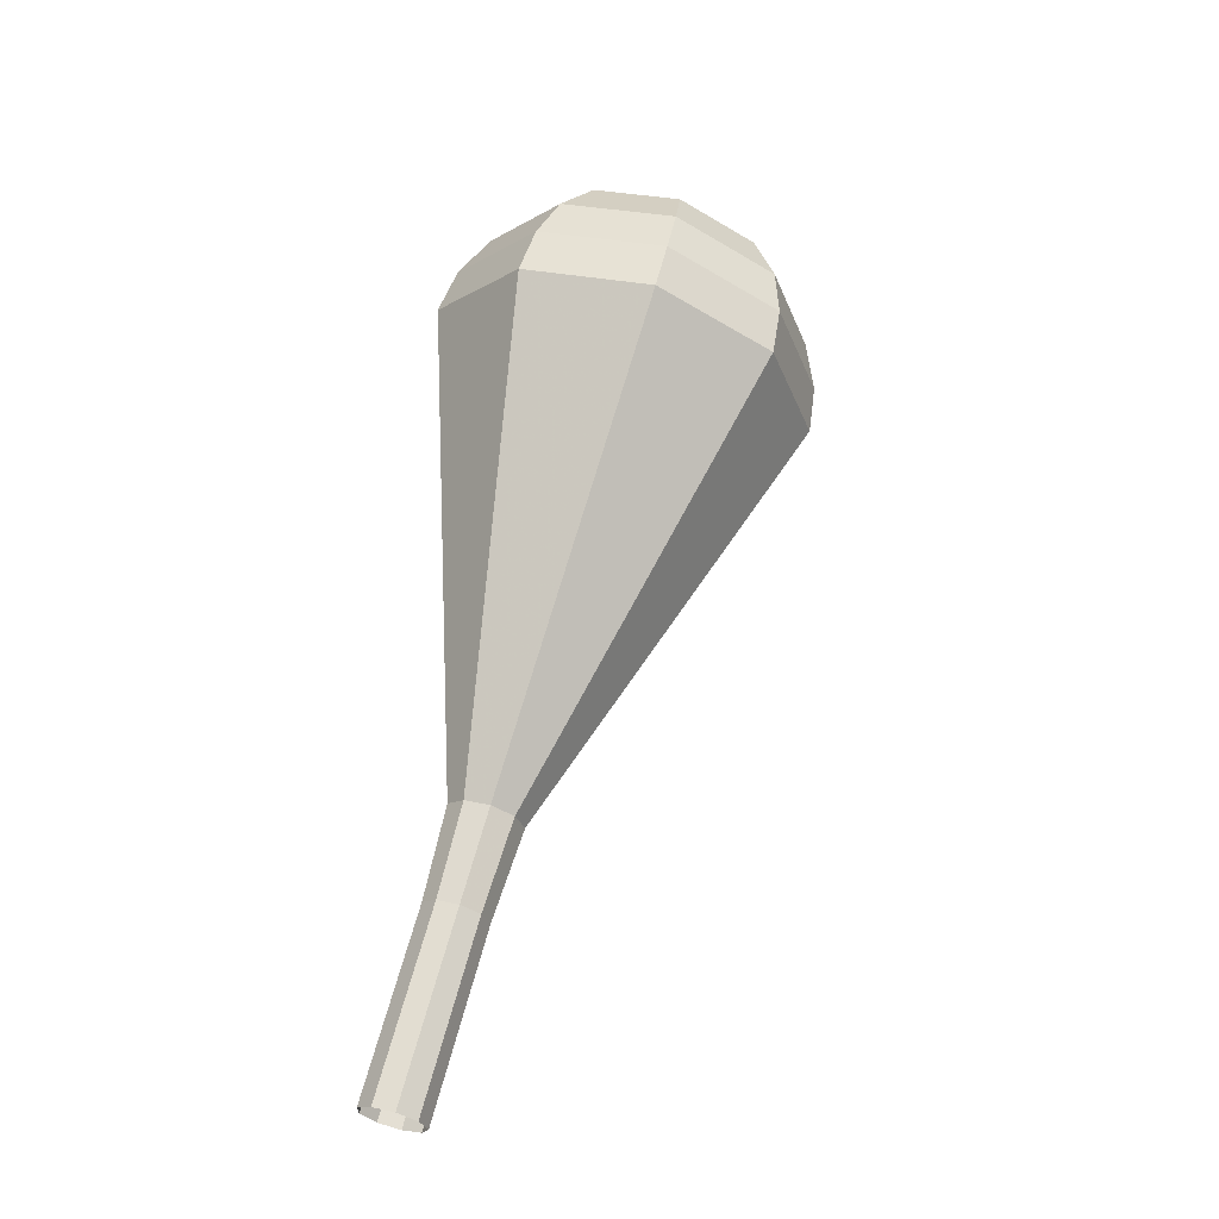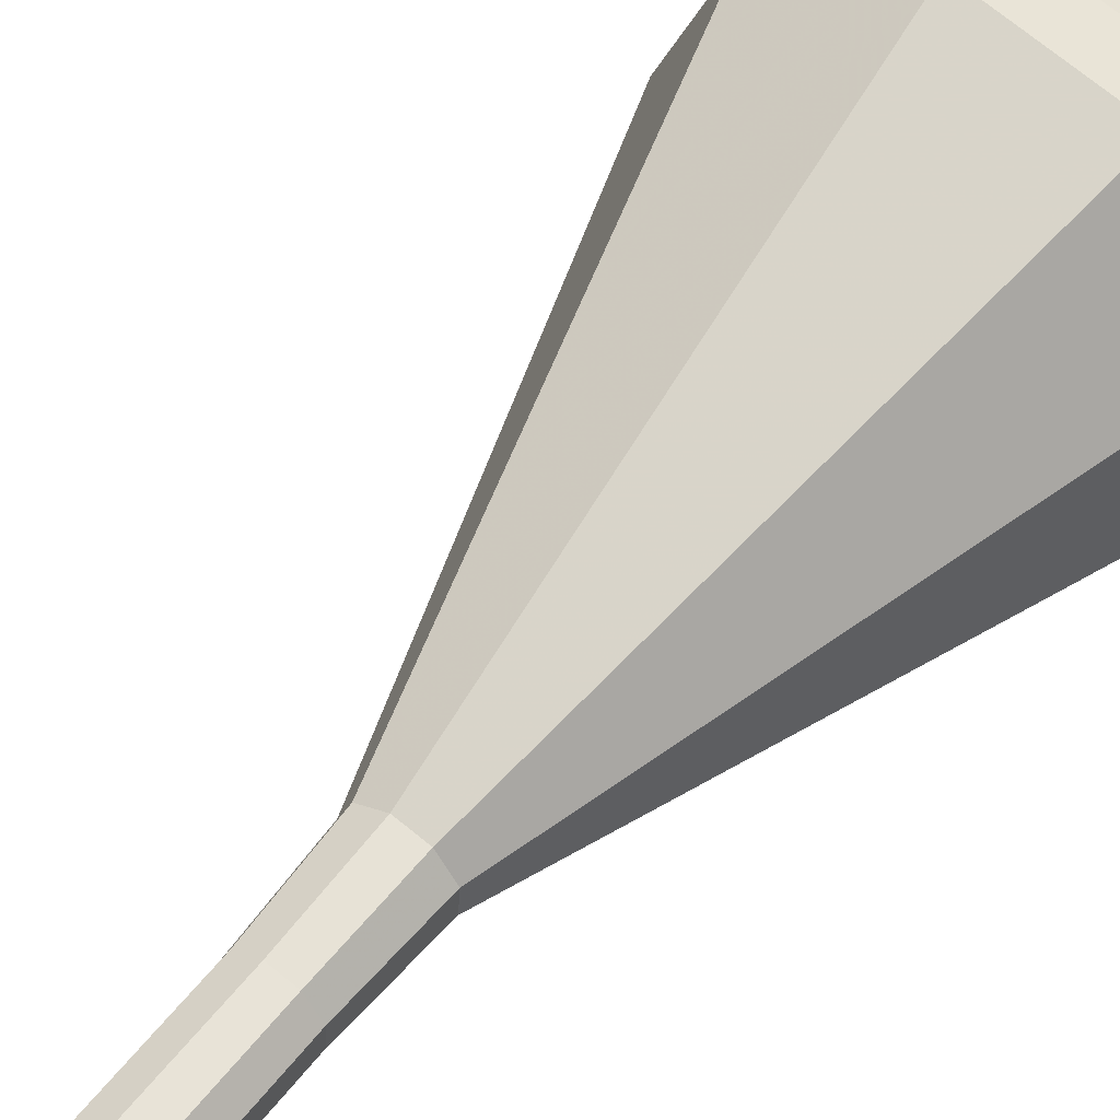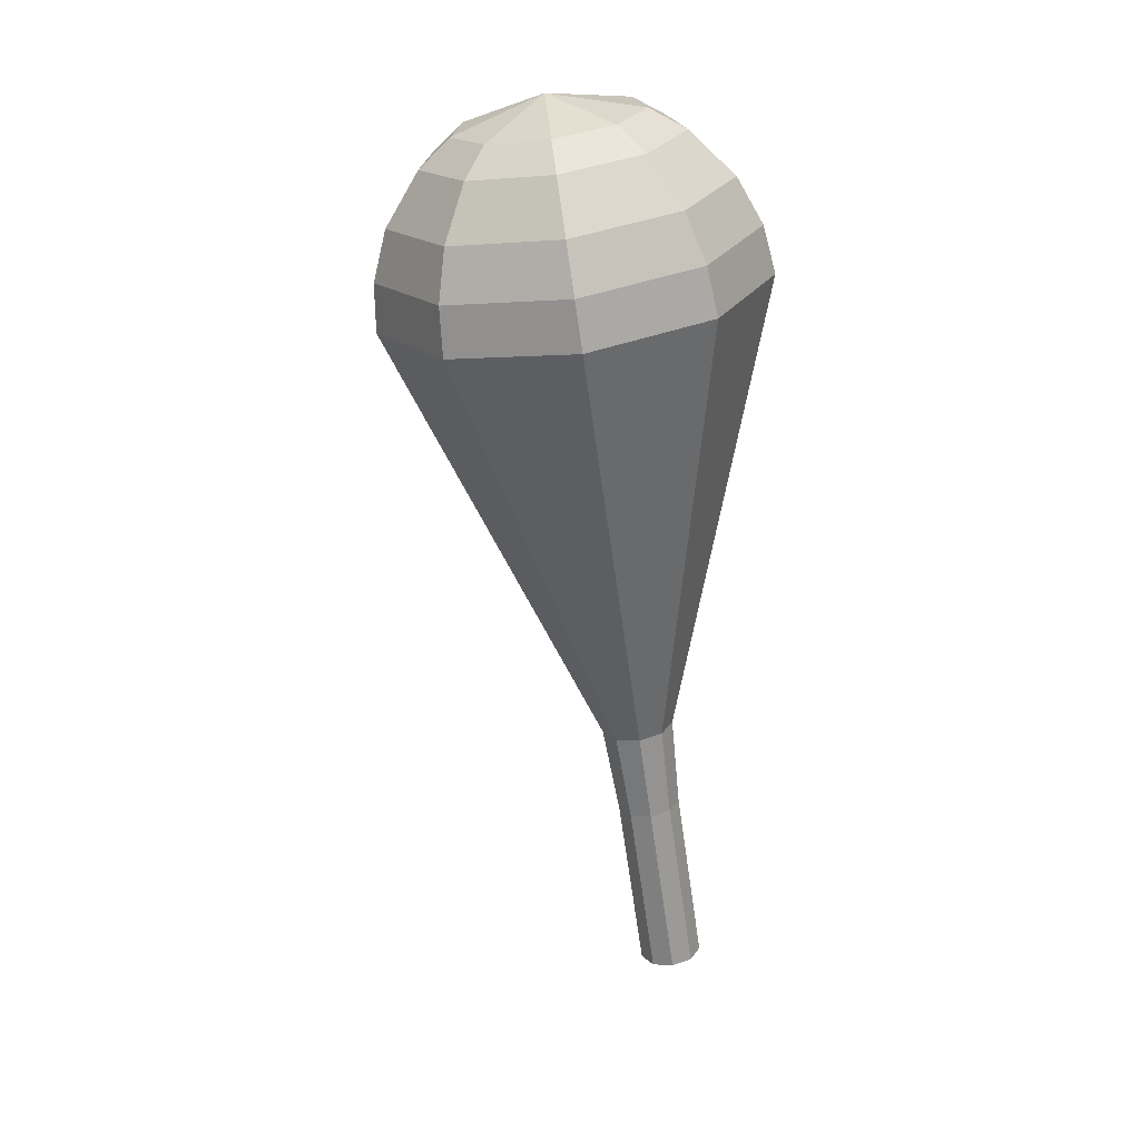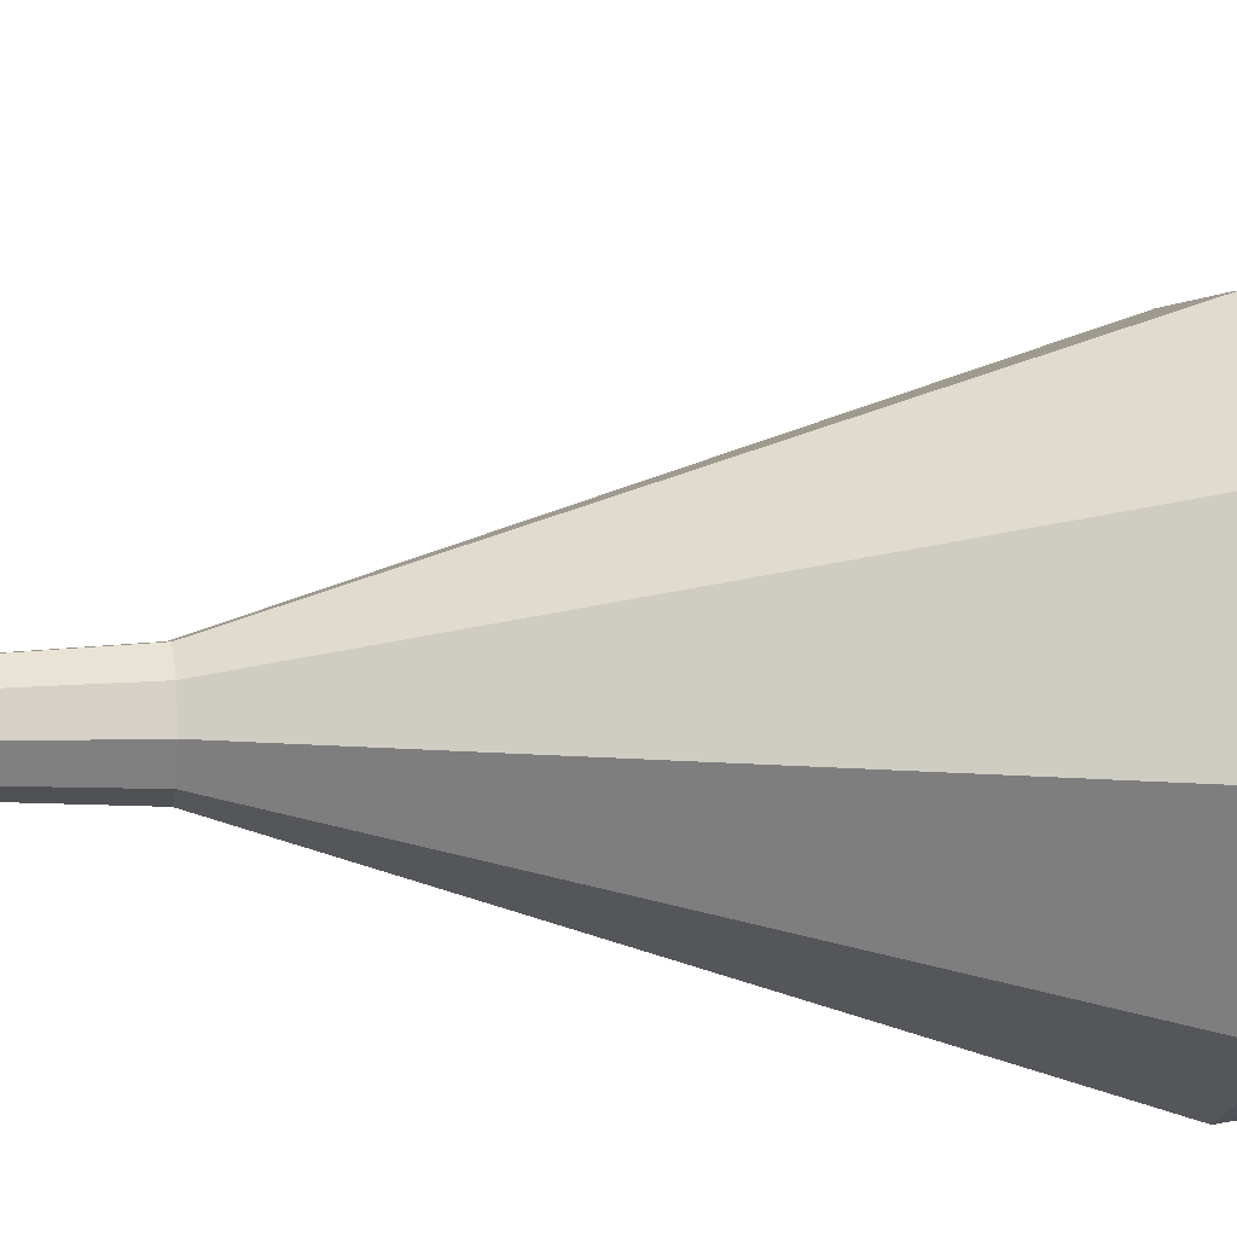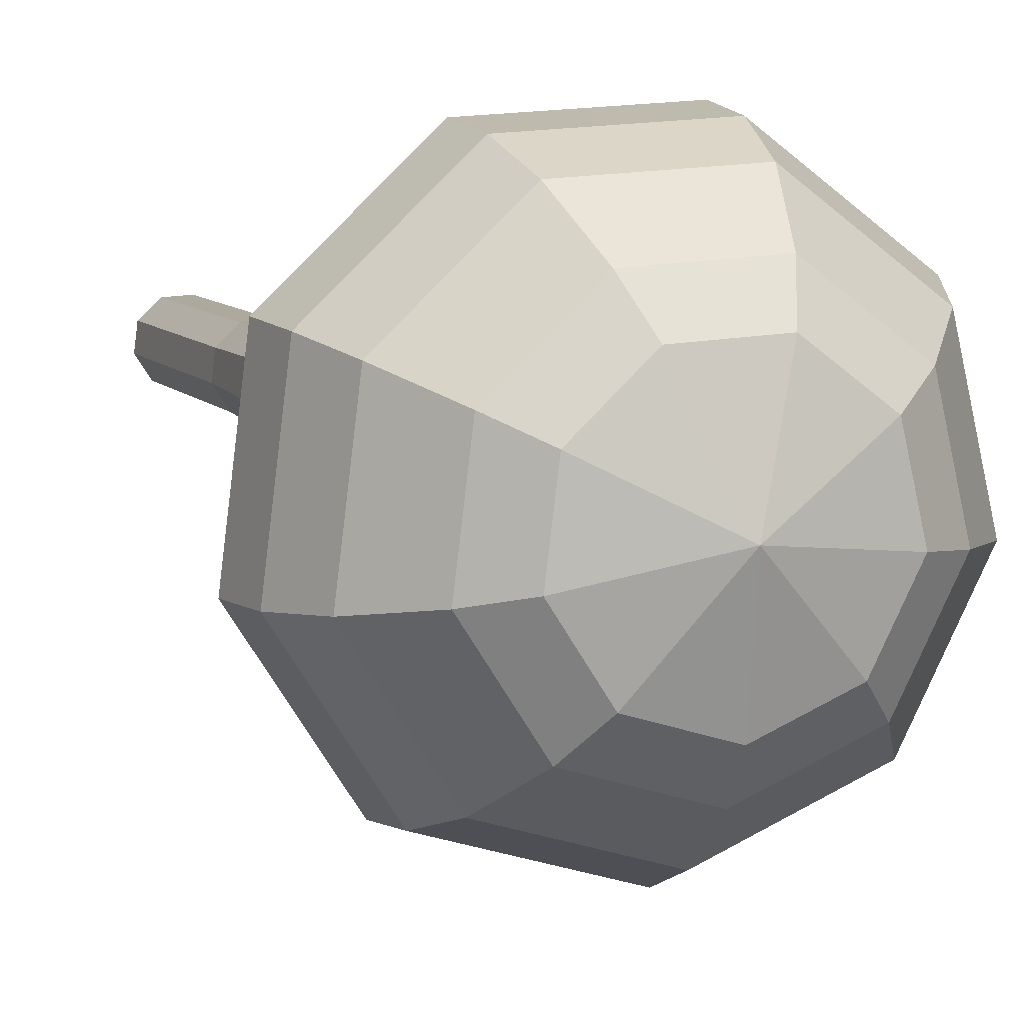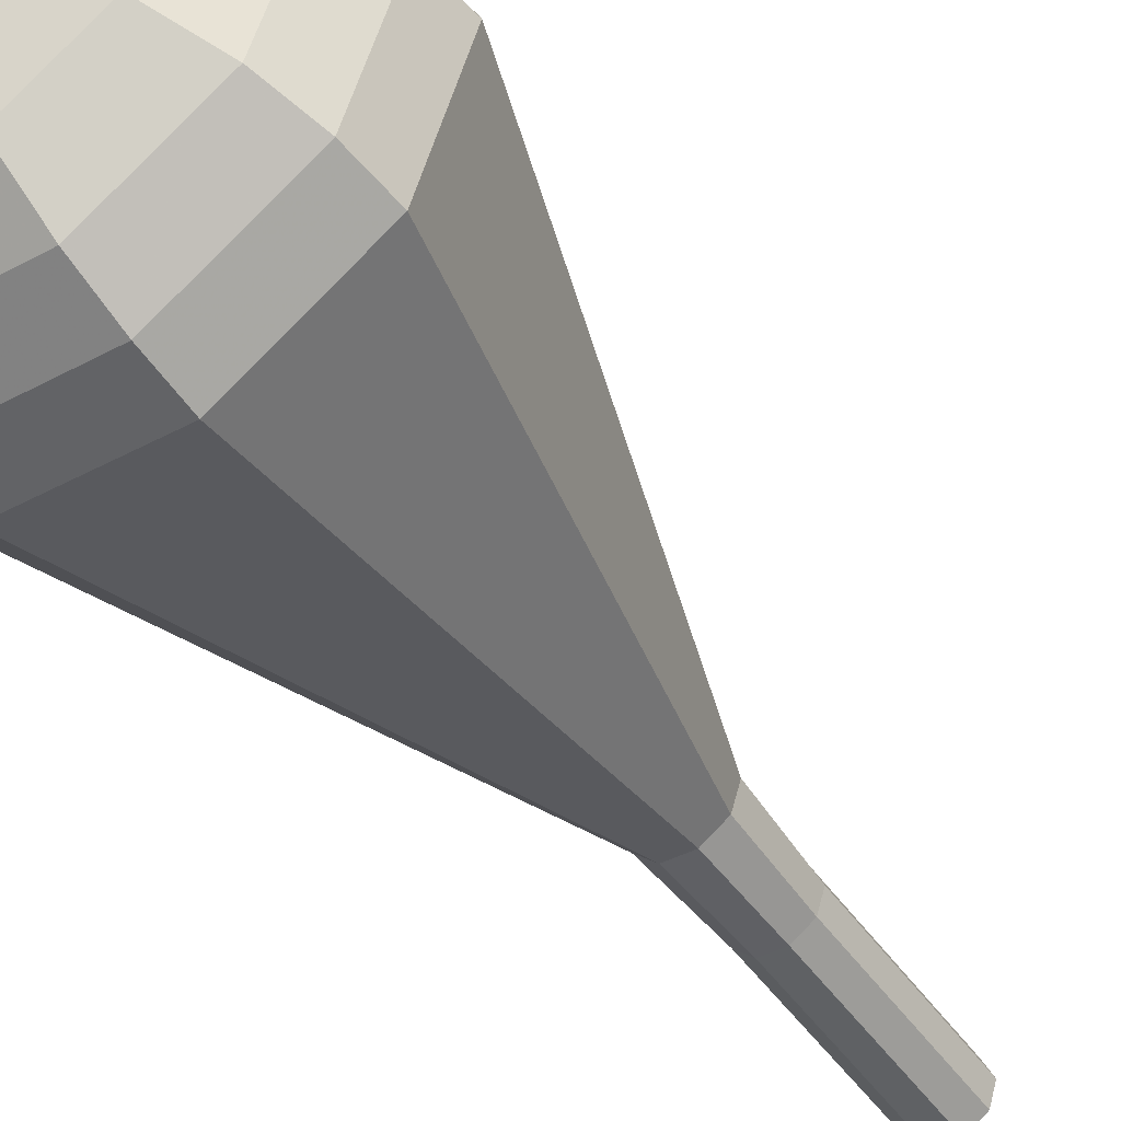
<metadata>
{"format":"obj","ext":"obj","renderer":"f3d","projection":"perspective","resolution":1024,"background":"white","views":[{"elev":-34.5,"azim":-6.0,"up":"+Z"},{"elev":65.0,"azim":-128.8,"up":"+Y"},{"elev":8.4,"azim":84.2,"up":"+Z"},{"elev":74.1,"azim":-79.7,"up":"+Y"},{"elev":-1.9,"azim":-6.6,"up":"+Y"},{"elev":-62.1,"azim":48.9,"up":"+Y"}]}
</metadata>
<code>
g tube1
v NaN NaN NaN
v NaN NaN NaN
v NaN NaN NaN
v NaN NaN NaN
v NaN NaN NaN
v NaN NaN NaN
v NaN NaN NaN
v NaN NaN NaN
v NaN NaN NaN
v NaN NaN NaN
v 151.3 152.8 99.19
v 152.1 152.6 98.95
v 152.8 153 98.83
v 153.2 153.8 98.87
v 153 154.6 99.06
v 152.3 155 99.31
v 151.5 155 99.51
v 150.9 154.3 99.55
v 150.8 153.5 99.42
v 151.3 152.8 99.19
v 152.2 152.2 102.7
v 153 152 102.4
v 153.7 152.4 102.3
v 154.1 153.2 102.3
v 153.9 154 102.5
v 153.2 154.4 102.8
v 152.4 154.3 103
v 151.8 153.7 103
v 151.7 152.9 102.9
v 152.2 152.2 102.7
v 153 151.6 106.1
v 153.8 151.4 105.9
v 154.6 151.8 105.8
v 155 152.6 105.8
v 154.8 153.4 106
v 154.1 153.8 106.3
v 153.3 153.7 106.5
v 152.7 153.1 106.5
v 152.6 152.3 106.4
v 153 151.6 106.1
v 153.8 150.8 109.6
v 154.7 150.6 109.3
v 155.6 151.1 109.2
v 156 151.9 109.3
v 155.8 152.9 109.5
v 155 153.4 109.8
v 154.1 153.3 110
v 153.4 152.6 110
v 153.3 151.6 109.9
v 153.8 150.8 109.6
v 154 149.2 113.1
v 155.7 148.8 112.6
v 157.3 149.6 112.3
v 158.1 151.3 112.4
v 157.6 153 112.8
v 156.2 154 113.4
v 154.4 153.8 113.8
v 153.2 152.5 113.9
v 153 150.7 113.6
v 154 149.2 113.1
v 154.4 146 120
v 157.6 145.2 119.1
v 160.7 146.8 118.6
v 162.2 149.9 118.8
v 161.3 153.2 119.5
v 158.6 155.1 120.6
v 155.2 154.7 121.3
v 152.8 152.2 121.5
v 152.5 148.8 121
v 154.4 146 120
v 154.7 142.8 127
v 159.5 141.7 125.6
v 164.1 143.9 124.8
v 166.2 148.5 125.1
v 165 153.4 126.2
v 161 156.2 127.8
v 156 155.6 128.9
v 152.5 152 129.2
v 151.9 146.9 128.4
v 154.7 142.8 127
v 155.3 142.7 128.8
v 160 141.6 127.4
v 164.4 143.8 126.7
v 166.5 148.2 127
v 165.3 152.9 128.1
v 161.4 155.6 129.5
v 156.6 155.1 130.6
v 153.1 151.5 130.9
v 152.6 146.7 130.2
v 155.3 142.7 128.8
v 156.2 143 130.6
v 160.3 142 129.4
v 164.3 144 128.7
v 166.2 148 128.9
v 165.1 152.2 129.9
v 161.6 154.6 131.2
v 157.3 154.1 132.2
v 154.2 150.9 132.5
v 153.8 146.6 131.8
v 156.2 143 130.6
v 157.5 144 132.4
v 160.7 143.2 131.4
v 163.7 144.7 130.9
v 165.1 147.8 131.1
v 164.3 151 131.9
v 161.7 152.8 132.9
v 158.4 152.4 133.6
v 156 150 133.8
v 155.7 146.7 133.3
v 157.5 144 132.4
v 158.5 144.9 133.3
v 160.8 144.3 132.6
v 163 145.4 132.2
v 164.1 147.7 132.4
v 163.5 150 132.9
v 161.5 151.4 133.6
v 159.1 151.1 134.2
v 157.4 149.3 134.3
v 157.2 146.9 134
v 158.5 144.9 133.3
v 160.8 147.7 134.2
v 160.8 147.7 134.2
v 160.8 147.7 134.2
v 160.8 147.7 134.2
v 160.8 147.7 134.2
v 160.8 147.7 134.2
v 160.8 147.7 134.2
v 160.8 147.7 134.2
v 160.8 147.7 134.2
v 160.8 147.7 134.2
f 1 2 12
f 12 11 1
f 2 3 13
f 13 12 2
f 3 4 14
f 14 13 3
f 4 5 15
f 15 14 4
f 5 6 16
f 16 15 5
f 6 7 17
f 17 16 6
f 7 8 18
f 18 17 7
f 8 9 19
f 19 18 8
f 9 10 20
f 20 19 9
f 11 12 22
f 22 21 11
f 12 13 23
f 23 22 12
f 13 14 24
f 24 23 13
f 14 15 25
f 25 24 14
f 15 16 26
f 26 25 15
f 16 17 27
f 27 26 16
f 17 18 28
f 28 27 17
f 18 19 29
f 29 28 18
f 19 20 30
f 30 29 19
f 21 22 32
f 32 31 21
f 22 23 33
f 33 32 22
f 23 24 34
f 34 33 23
f 24 25 35
f 35 34 24
f 25 26 36
f 36 35 25
f 26 27 37
f 37 36 26
f 27 28 38
f 38 37 27
f 28 29 39
f 39 38 28
f 29 30 40
f 40 39 29
f 31 32 42
f 42 41 31
f 32 33 43
f 43 42 32
f 33 34 44
f 44 43 33
f 34 35 45
f 45 44 34
f 35 36 46
f 46 45 35
f 36 37 47
f 47 46 36
f 37 38 48
f 48 47 37
f 38 39 49
f 49 48 38
f 39 40 50
f 50 49 39
f 41 42 52
f 52 51 41
f 42 43 53
f 53 52 42
f 43 44 54
f 54 53 43
f 44 45 55
f 55 54 44
f 45 46 56
f 56 55 45
f 46 47 57
f 57 56 46
f 47 48 58
f 58 57 47
f 48 49 59
f 59 58 48
f 49 50 60
f 60 59 49
f 51 52 62
f 62 61 51
f 52 53 63
f 63 62 52
f 53 54 64
f 64 63 53
f 54 55 65
f 65 64 54
f 55 56 66
f 66 65 55
f 56 57 67
f 67 66 56
f 57 58 68
f 68 67 57
f 58 59 69
f 69 68 58
f 59 60 70
f 70 69 59
f 61 62 72
f 72 71 61
f 62 63 73
f 73 72 62
f 63 64 74
f 74 73 63
f 64 65 75
f 75 74 64
f 65 66 76
f 76 75 65
f 66 67 77
f 77 76 66
f 67 68 78
f 78 77 67
f 68 69 79
f 79 78 68
f 69 70 80
f 80 79 69
f 71 72 82
f 82 81 71
f 72 73 83
f 83 82 72
f 73 74 84
f 84 83 73
f 74 75 85
f 85 84 74
f 75 76 86
f 86 85 75
f 76 77 87
f 87 86 76
f 77 78 88
f 88 87 77
f 78 79 89
f 89 88 78
f 79 80 90
f 90 89 79
f 81 82 92
f 92 91 81
f 82 83 93
f 93 92 82
f 83 84 94
f 94 93 83
f 84 85 95
f 95 94 84
f 85 86 96
f 96 95 85
f 86 87 97
f 97 96 86
f 87 88 98
f 98 97 87
f 88 89 99
f 99 98 88
f 89 90 100
f 100 99 89
f 91 92 102
f 102 101 91
f 92 93 103
f 103 102 92
f 93 94 104
f 104 103 93
f 94 95 105
f 105 104 94
f 95 96 106
f 106 105 95
f 96 97 107
f 107 106 96
f 97 98 108
f 108 107 97
f 98 99 109
f 109 108 98
f 99 100 110
f 110 109 99
f 101 102 112
f 112 111 101
f 102 103 113
f 113 112 102
f 103 104 114
f 114 113 103
f 104 105 115
f 115 114 104
f 105 106 116
f 116 115 105
f 106 107 117
f 117 116 106
f 107 108 118
f 118 117 107
f 108 109 119
f 119 118 108
f 109 110 120
f 120 119 109
f 111 112 122
f 122 121 111
f 112 113 123
f 123 122 112
f 113 114 124
f 124 123 113
f 114 115 125
f 125 124 114
f 115 116 126
f 126 125 115
f 116 117 127
f 127 126 116
f 117 118 128
f 128 127 117
f 118 119 129
f 129 128 118
f 119 120 130
f 130 129 119
g

</code>
